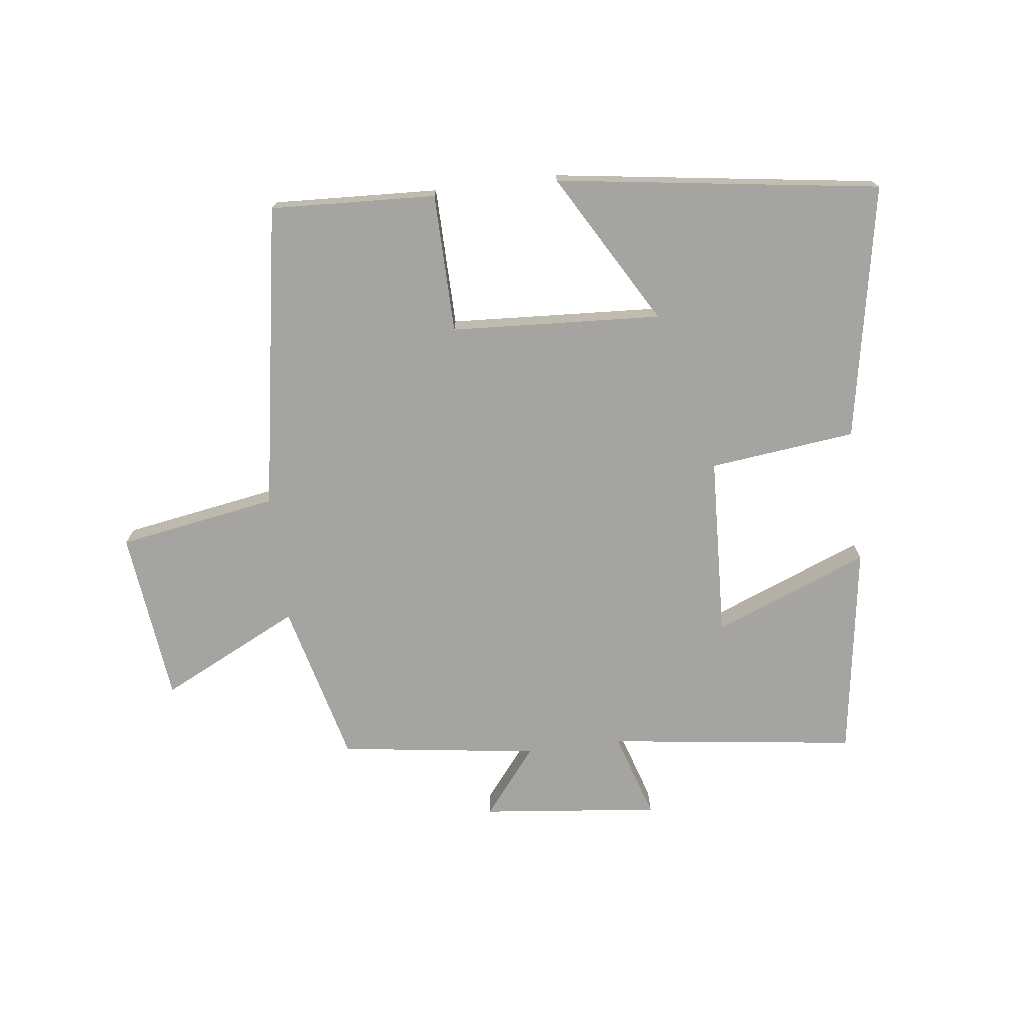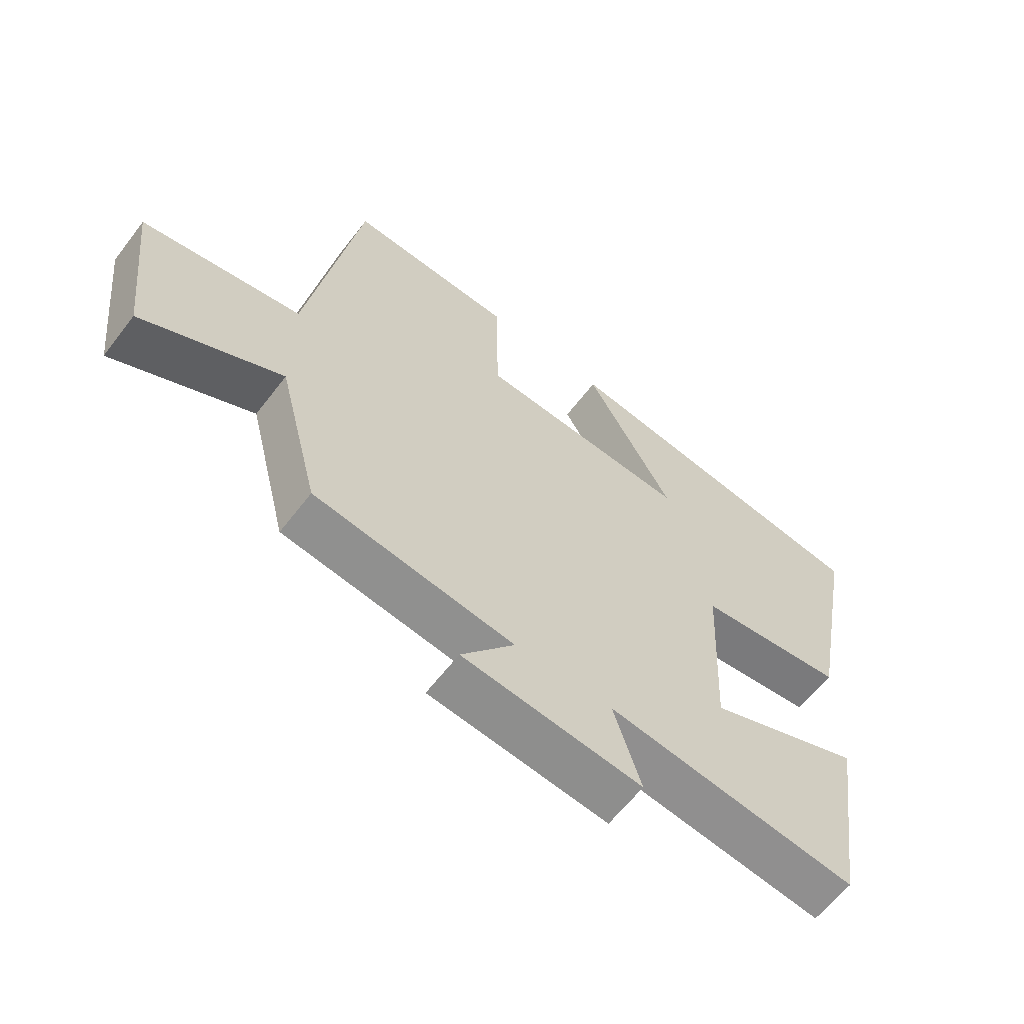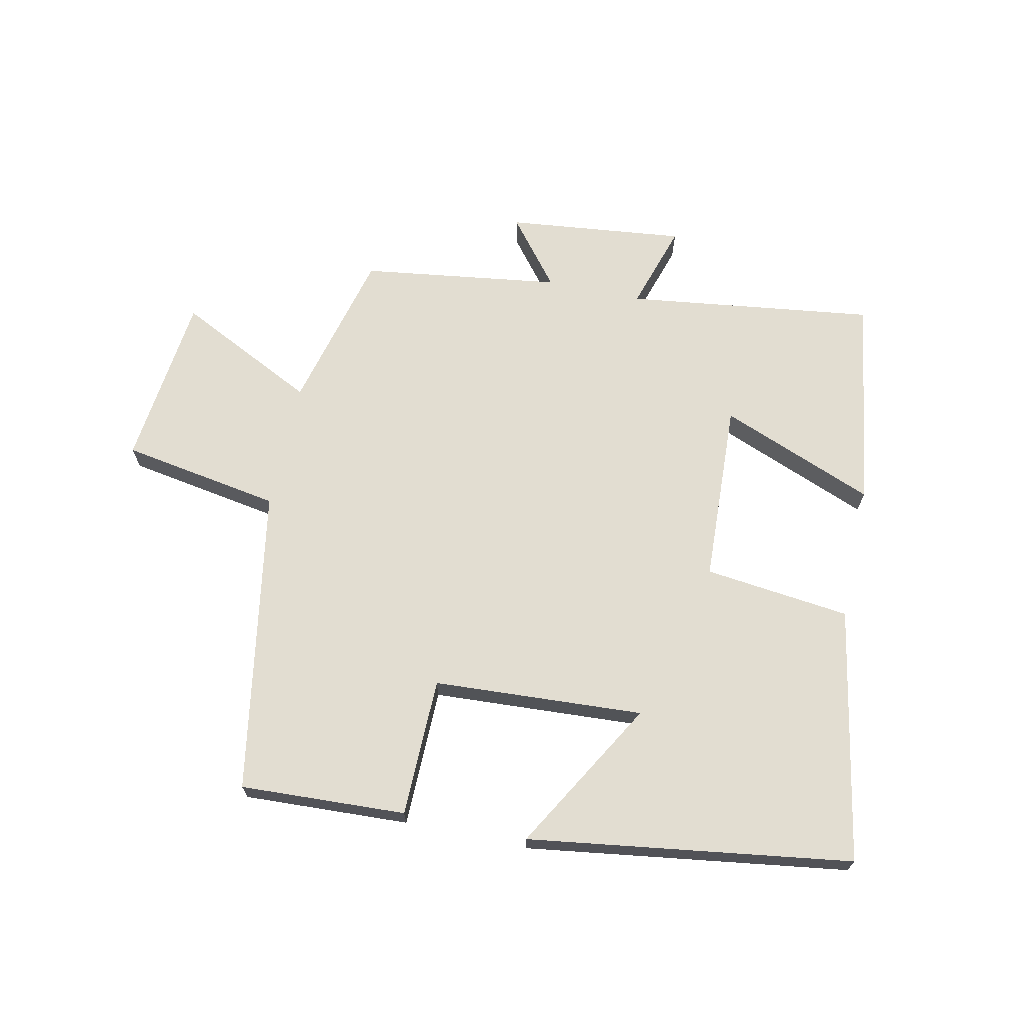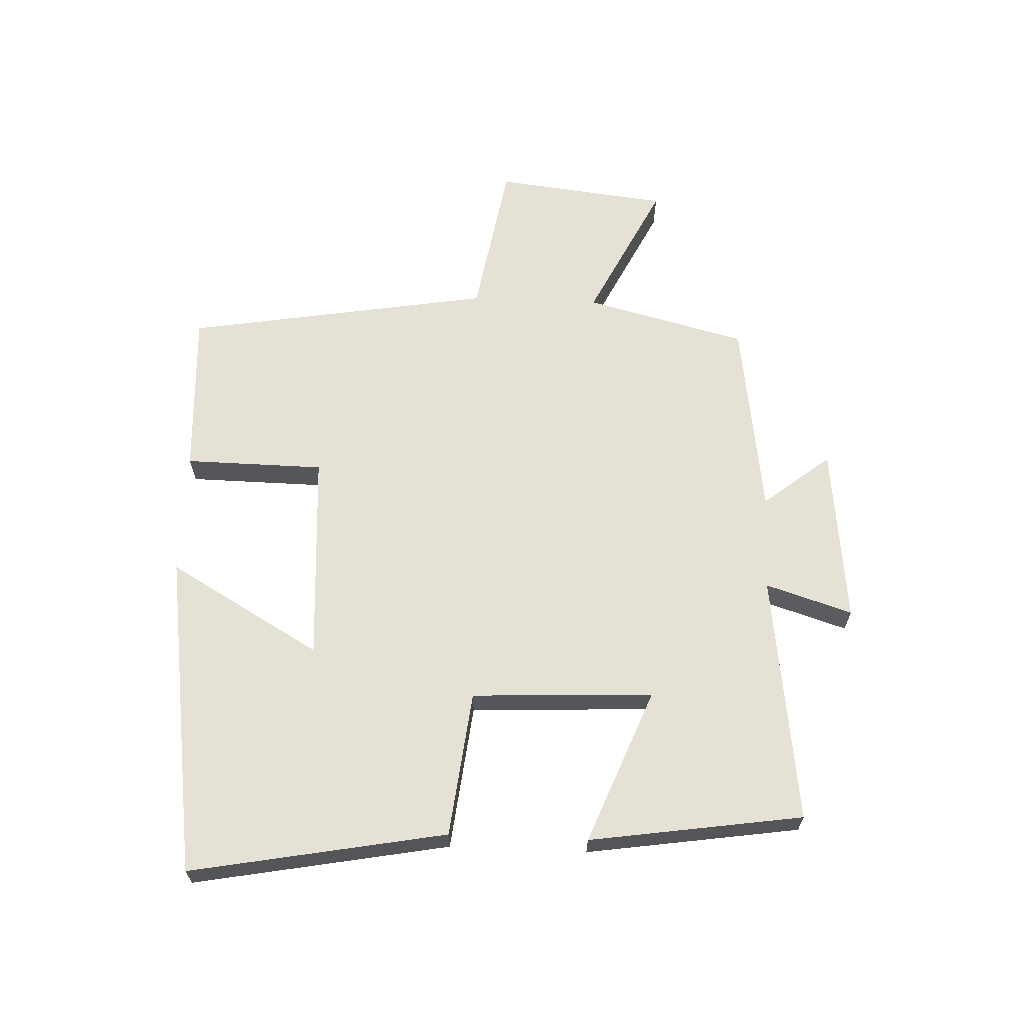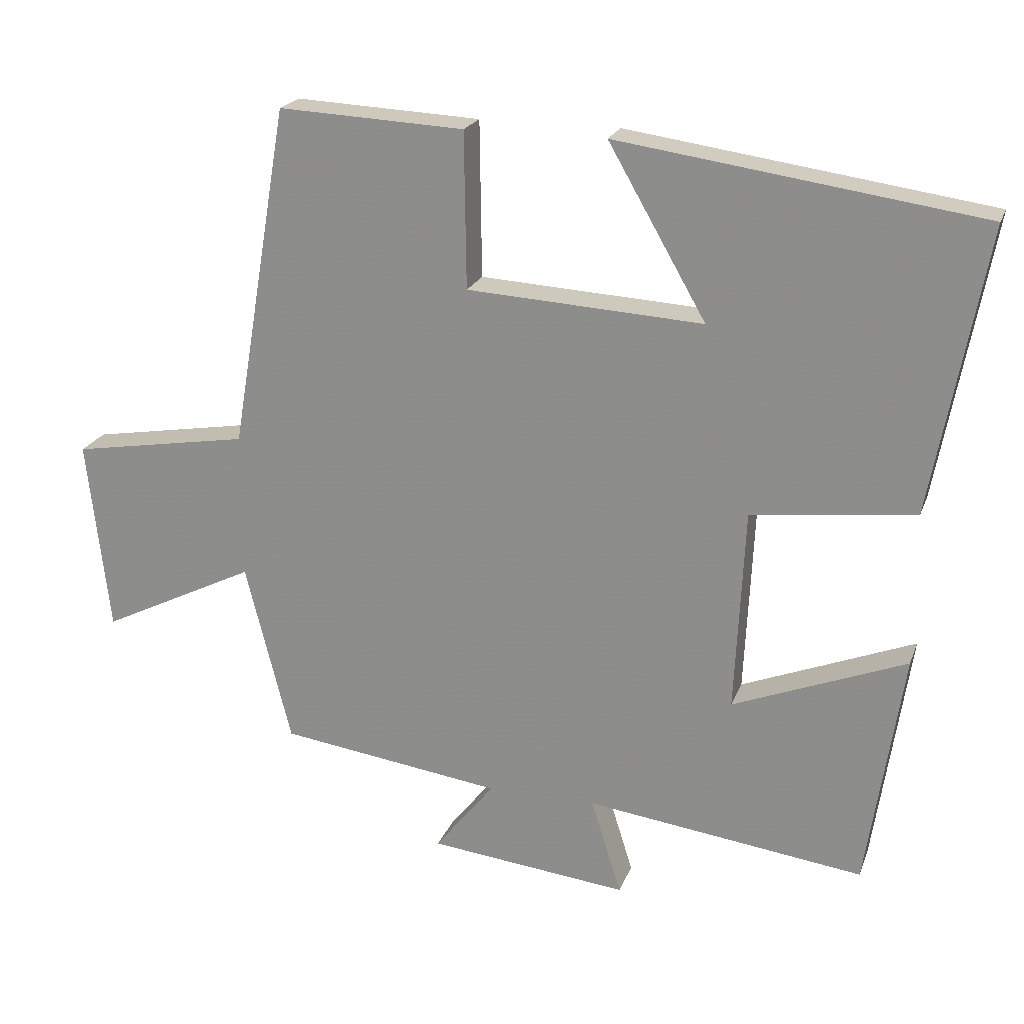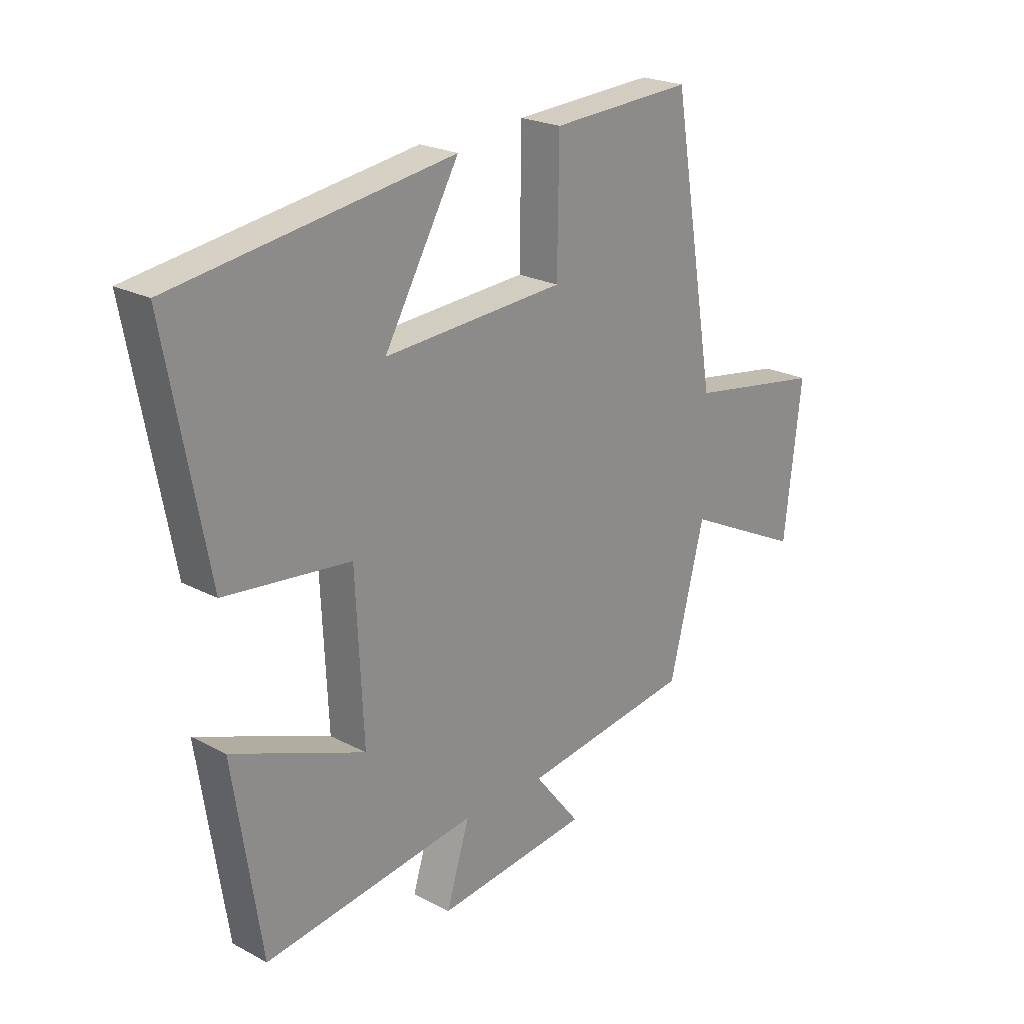
<metadata>
{"format":"obj","ext":"obj","renderer":"f3d","projection":"perspective","resolution":1024,"background":"white","views":[{"elev":-73.2,"azim":7.1,"up":"+Y"},{"elev":-61.8,"azim":-37.4,"up":"+Z"},{"elev":68.4,"azim":12.1,"up":"+Y"},{"elev":64.4,"azim":92.4,"up":"+Y"},{"elev":21.2,"azim":17.1,"up":"+Z"},{"elev":22.8,"azim":132.1,"up":"+Z"}]}
</metadata>
<code>
v 0.448 0.07 -0.553
v 0.046 0.07 -0.5
v 0.09 0.07 -0.64
v -0.198 0.07 -0.608
v -0.112 0.07 -0.5
v -0.434 0.07 -0.455
v -0.5 0.07 -0.194
v -0.725 0.07 -0.305
v -0.757 0.07 -0.025
v -0.5 0.07 0.018
v -0.416 0.07 0.513
v -0.148 0.07 0.5
v -0.145 0.07 0.275
v 0.195 0.07 0.255
v 0.054 0.07 0.5
v 0.577 0.07 0.425
v 0.5 0.07 0.013
v 0.264 0.07 -0.014
v 0.25 0.07 -0.308
v 0.5 0.07 -0.209
v 0.448 0 -0.553
v 0.046 0 -0.5
v 0.09 0 -0.64
v -0.198 0 -0.608
v -0.112 0 -0.5
v -0.434 0 -0.455
v -0.5 0 -0.194
v -0.725 0 -0.305
v -0.757 0 -0.025
v -0.5 0 0.018
v -0.416 0 0.513
v -0.148 0 0.5
v -0.145 0 0.275
v 0.195 0 0.255
v 0.054 0 0.5
v 0.577 0 0.425
v 0.5 0 0.013
v 0.264 0 -0.014
v 0.25 0 -0.308
v 0.5 0 -0.209
f 19 20 1 2
f 18 19 2
f 16 17 18
f 14 15 16
f 14 16 18
f 13 14 18 2
f 10 11 12 13
f 7 8 9 10
f 5 6 7 10
f 5 10 13 2
f 2 3 4 5
f 22 21 40 39
f 22 39 38
f 38 37 36
f 36 35 34
f 38 36 34
f 22 38 34 33
f 33 32 31 30
f 30 29 28 27
f 30 27 26 25
f 22 33 30 25
f 25 24 23 22
f 1 21 22 2
f 2 22 23 3
f 3 23 24 4
f 4 24 25 5
f 5 25 26 6
f 6 26 27 7
f 7 27 28 8
f 8 28 29 9
f 9 29 30 10
f 10 30 31 11
f 11 31 32 12
f 12 32 33 13
f 13 33 34 14
f 14 34 35 15
f 15 35 36 16
f 16 36 37 17
f 17 37 38 18
f 18 38 39 19
f 19 39 40 20
f 20 40 21 1

</code>
